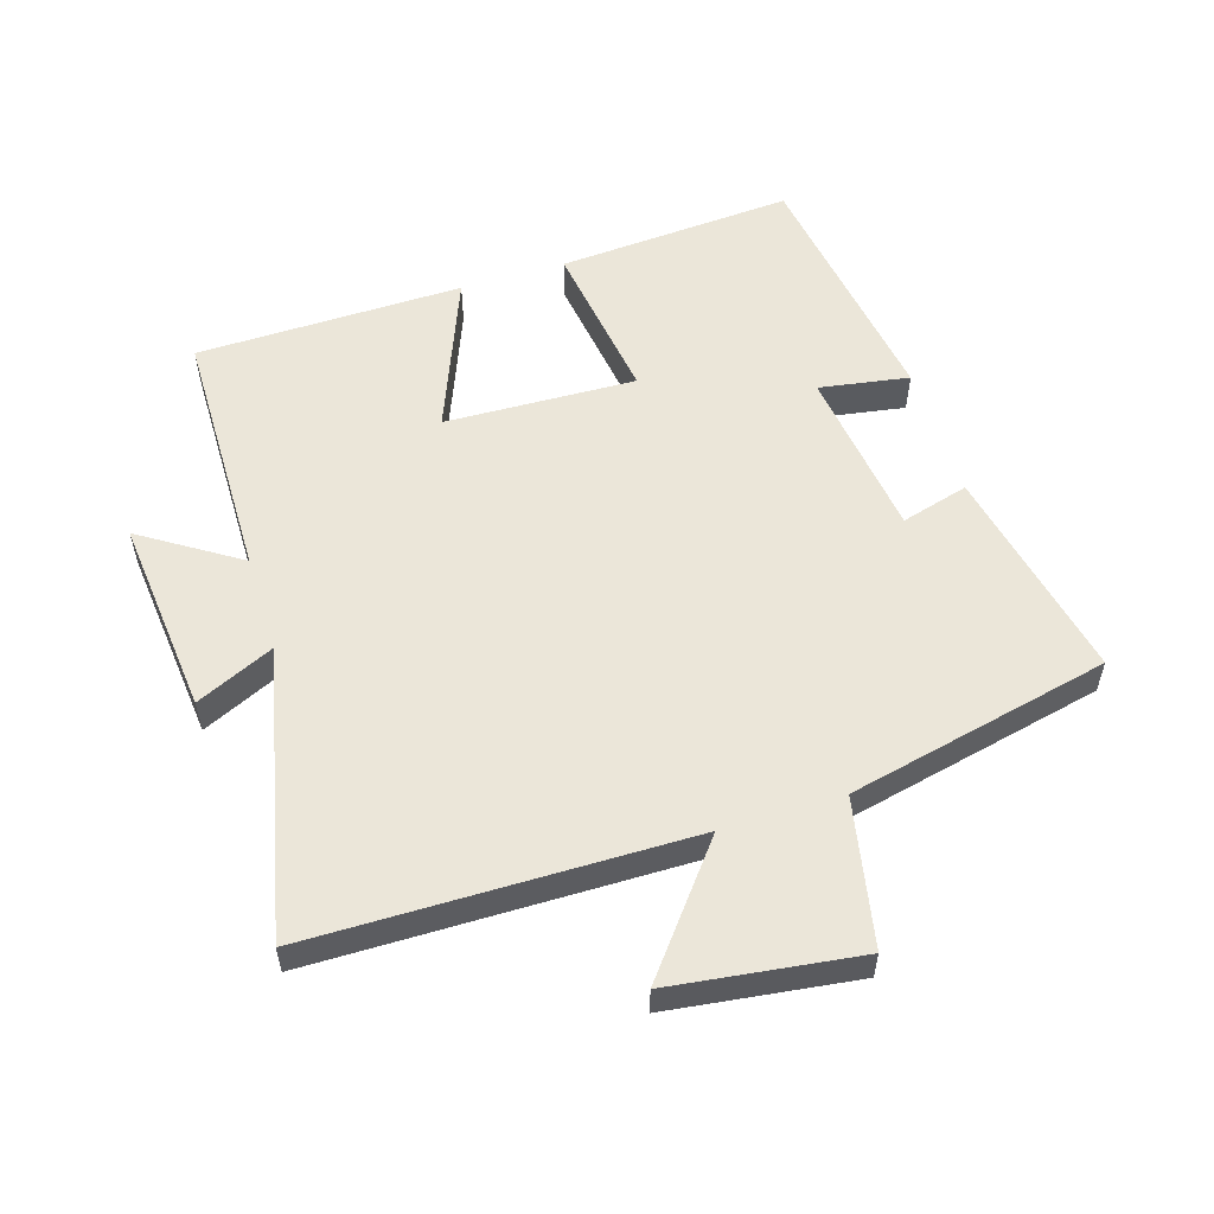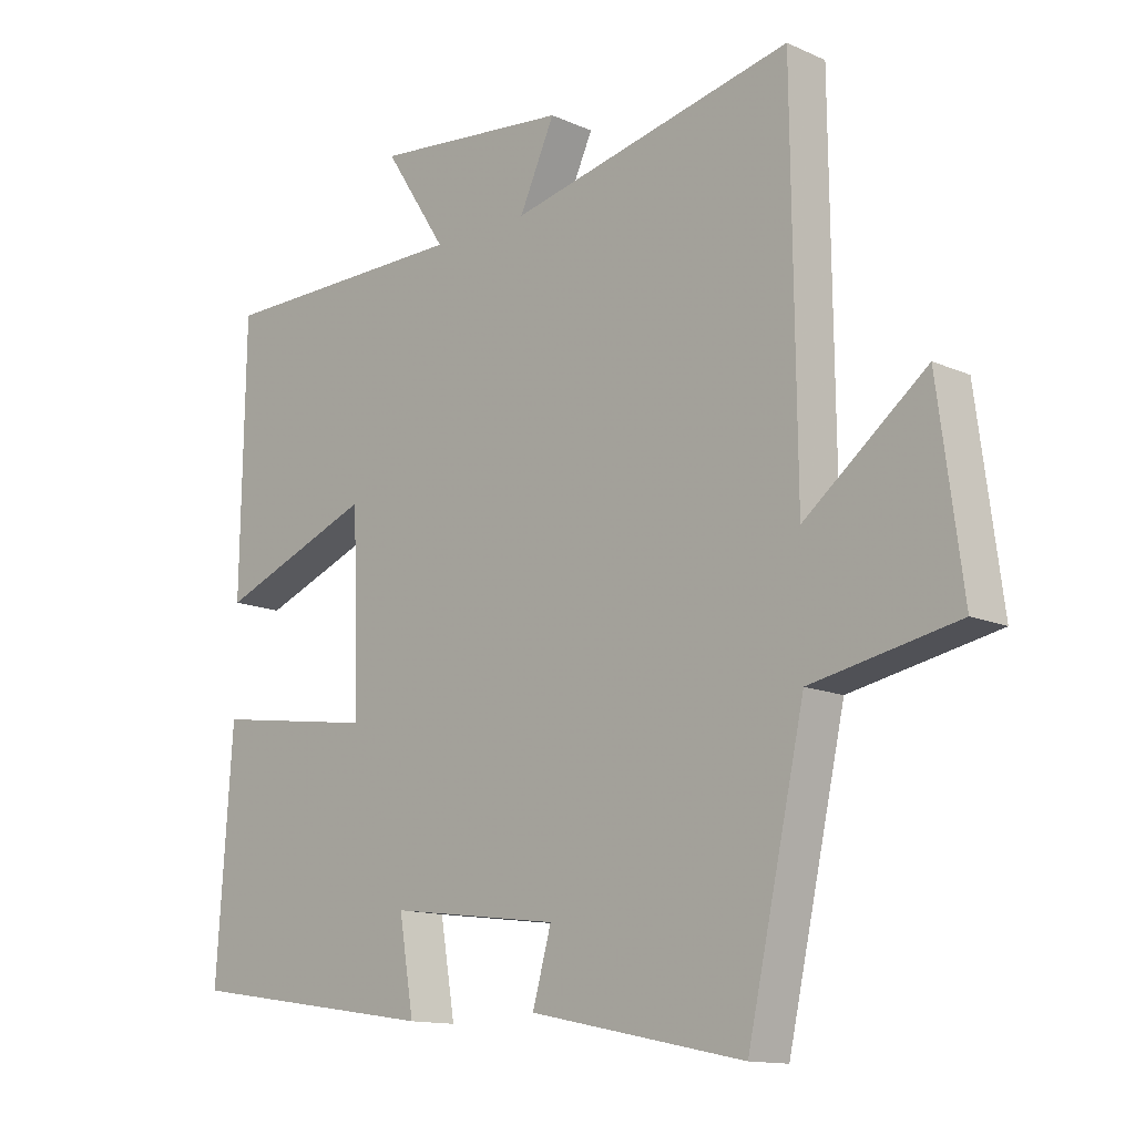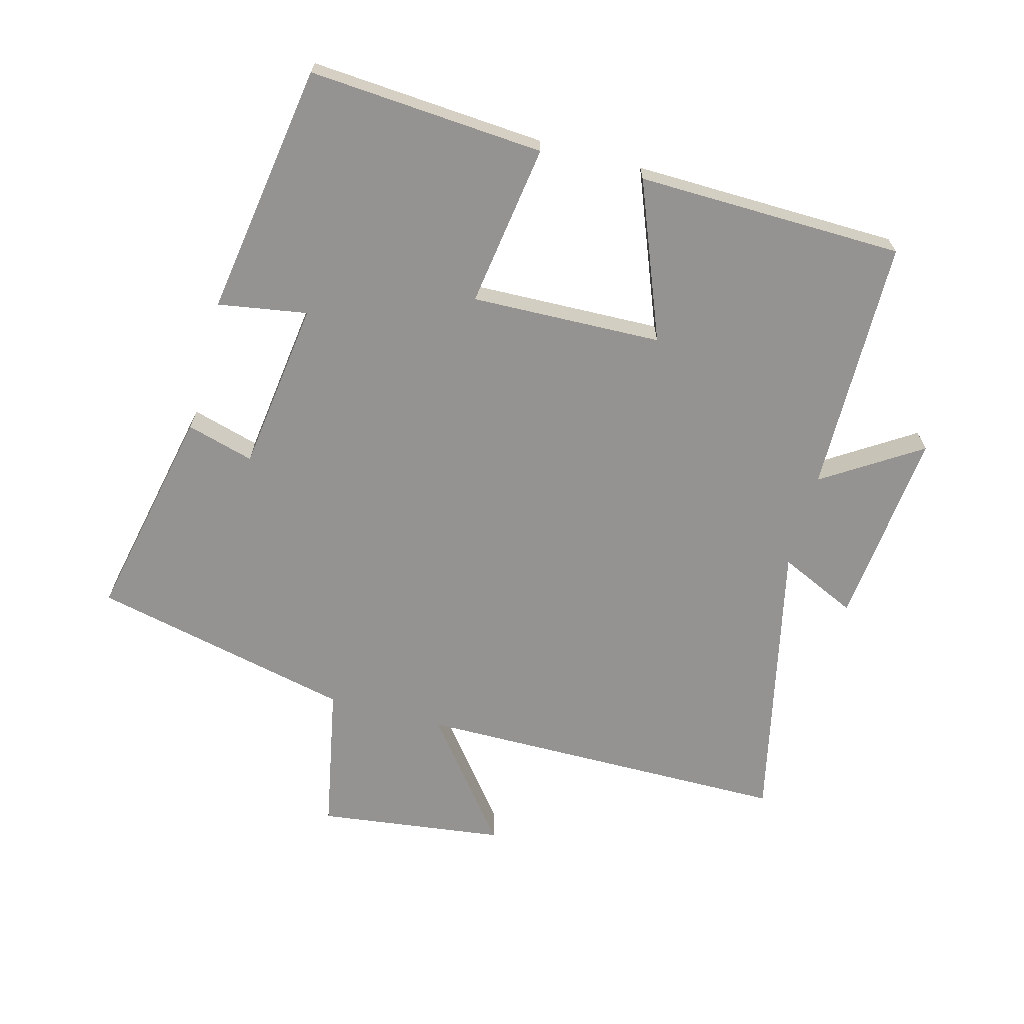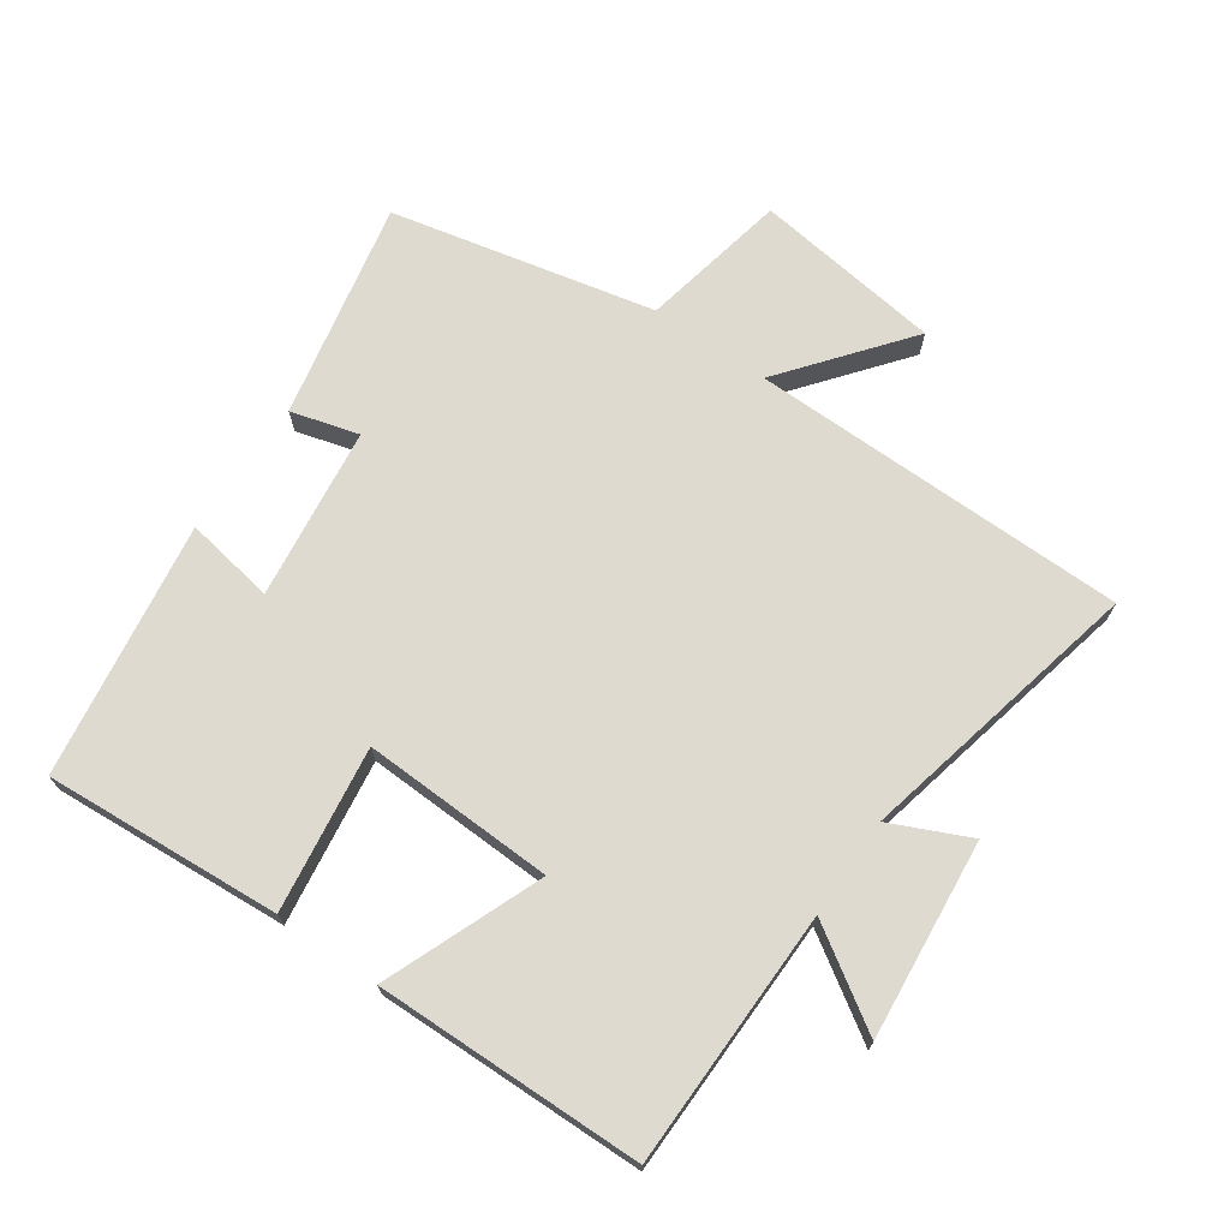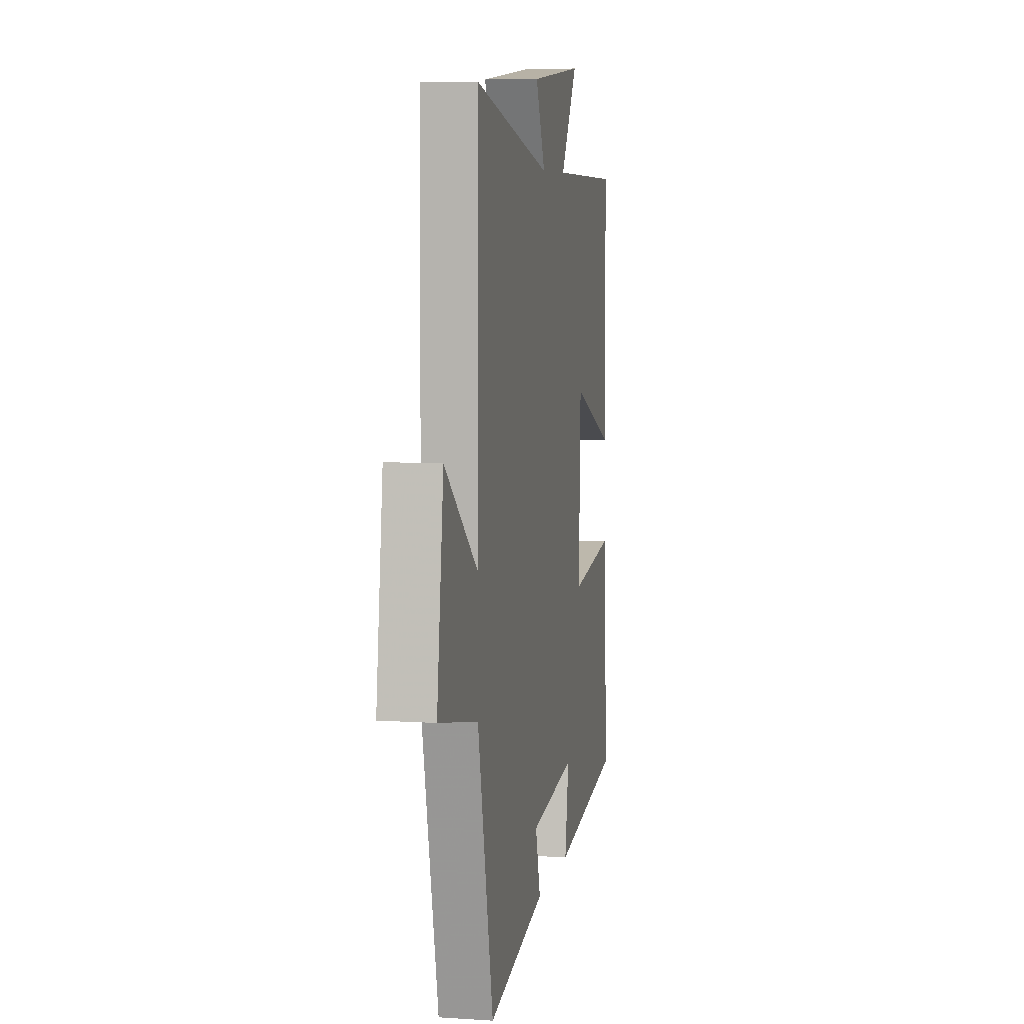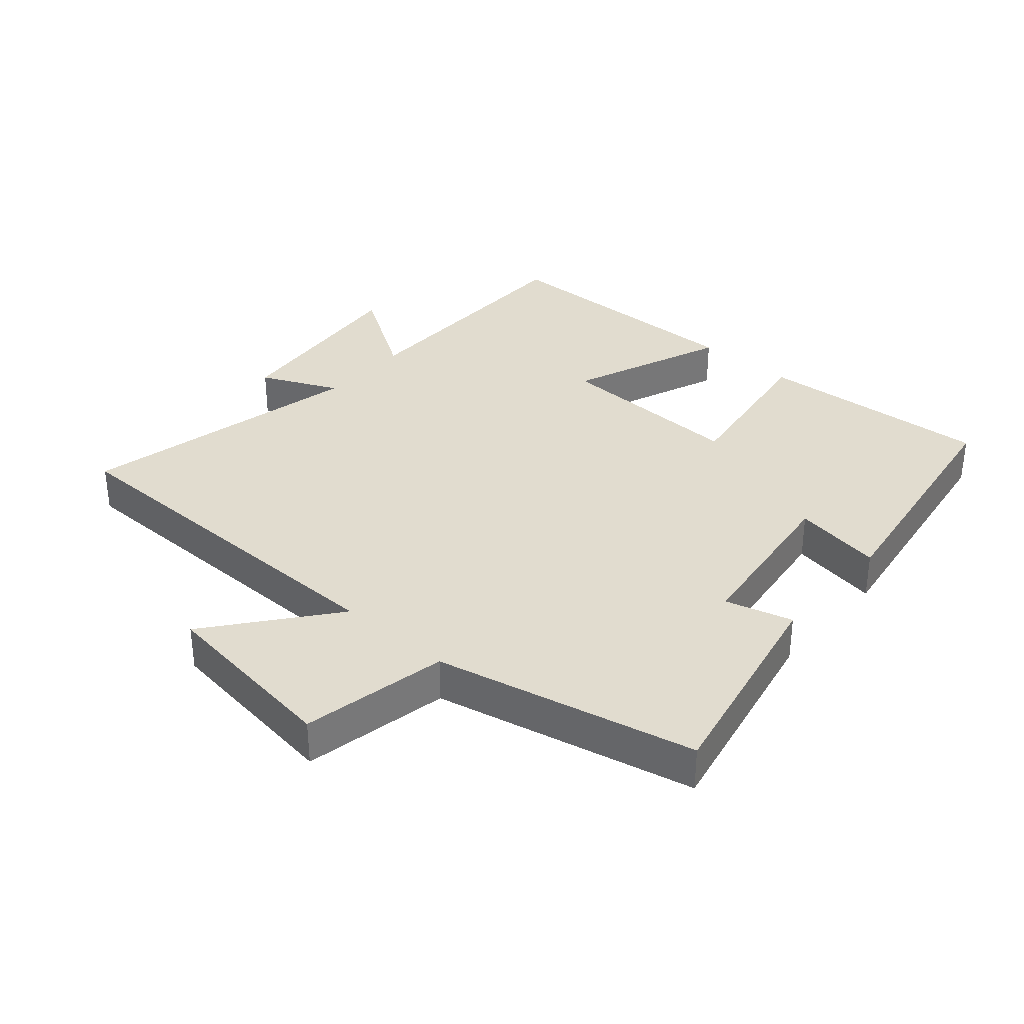
<metadata>
{"format":"obj","ext":"obj","renderer":"f3d","projection":"perspective","resolution":1024,"background":"white","views":[{"elev":55.6,"azim":72.7,"up":"+Y"},{"elev":-13.2,"azim":44.6,"up":"+Z"},{"elev":-66.8,"azim":-105.2,"up":"+Y"},{"elev":70.7,"azim":-55.2,"up":"+Y"},{"elev":7.0,"azim":100.9,"up":"+Z"},{"elev":34.5,"azim":131.0,"up":"+Y"}]}
</metadata>
<code>
v 0.411 0.07 -0.569
v 0.078 0.07 -0.5
v 0.107 0.07 -0.396
v -0.157 0.07 -0.362
v -0.134 0.07 -0.5
v -0.525 0.07 -0.441
v -0.5 0.07 -0.078
v -0.248 0.07 -0.114
v -0.258 0.07 0.18
v -0.5 0.07 0.084
v -0.493 0.07 0.495
v -0.099 0.07 0.5
v -0.196 0.07 0.65
v 0.108 0.07 0.62
v 0.053 0.07 0.5
v 0.494 0.07 0.598
v 0.5 0.07 0.018
v 0.688 0.07 0.167
v 0.726 0.07 -0.121
v 0.5 0.07 -0.166
v 0.411 0 -0.569
v 0.078 0 -0.5
v 0.107 0 -0.396
v -0.157 0 -0.362
v -0.134 0 -0.5
v -0.525 0 -0.441
v -0.5 0 -0.078
v -0.248 0 -0.114
v -0.258 0 0.18
v -0.5 0 0.084
v -0.493 0 0.495
v -0.099 0 0.5
v -0.196 0 0.65
v 0.108 0 0.62
v 0.053 0 0.5
v 0.494 0 0.598
v 0.5 0 0.018
v 0.688 0 0.167
v 0.726 0 -0.121
v 0.5 0 -0.166
f 17 18 19 20
f 17 20 1
f 16 17 1
f 15 16 1
f 12 13 14 15
f 11 12 15
f 10 11 15
f 9 10 15
f 8 9 15 1
f 6 7 8
f 5 6 8
f 4 5 8
f 3 4 8
f 3 8 1
f 1 2 3
f 40 39 38 37
f 21 40 37
f 21 37 36
f 21 36 35
f 35 34 33 32
f 35 32 31
f 35 31 30
f 35 30 29
f 21 35 29 28
f 28 27 26
f 28 26 25
f 28 25 24
f 28 24 23
f 21 28 23
f 23 22 21
f 1 21 22 2
f 2 22 23 3
f 3 23 24 4
f 4 24 25 5
f 5 25 26 6
f 6 26 27 7
f 7 27 28 8
f 8 28 29 9
f 9 29 30 10
f 10 30 31 11
f 11 31 32 12
f 12 32 33 13
f 13 33 34 14
f 14 34 35 15
f 15 35 36 16
f 16 36 37 17
f 17 37 38 18
f 18 38 39 19
f 19 39 40 20
f 20 40 21 1

</code>
